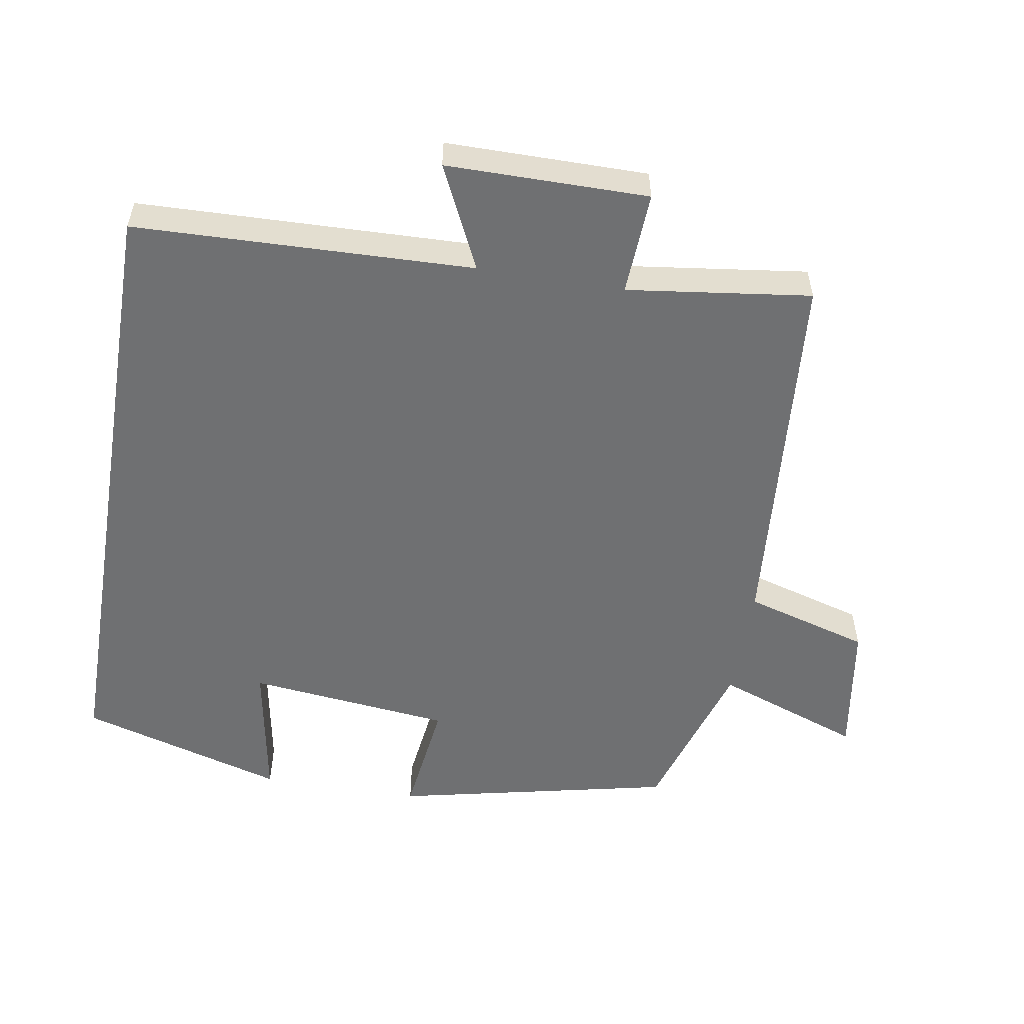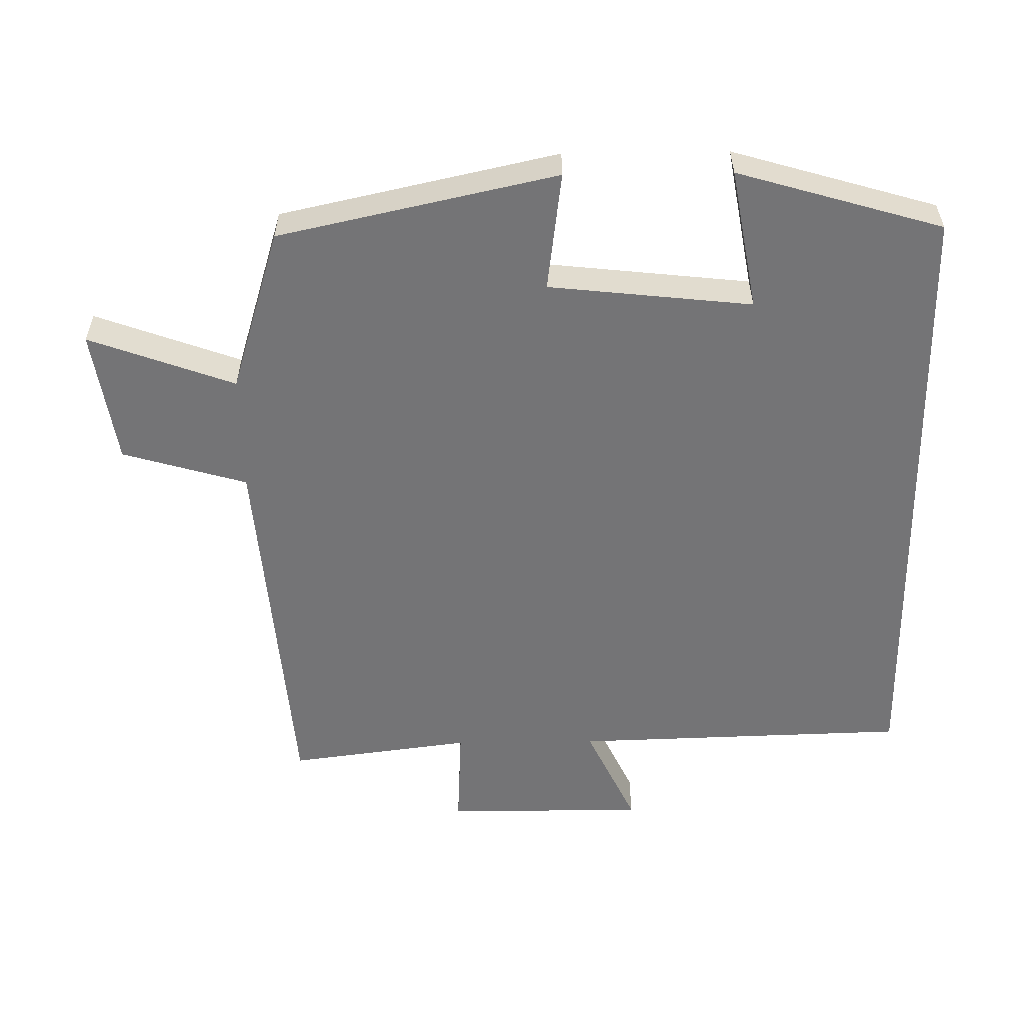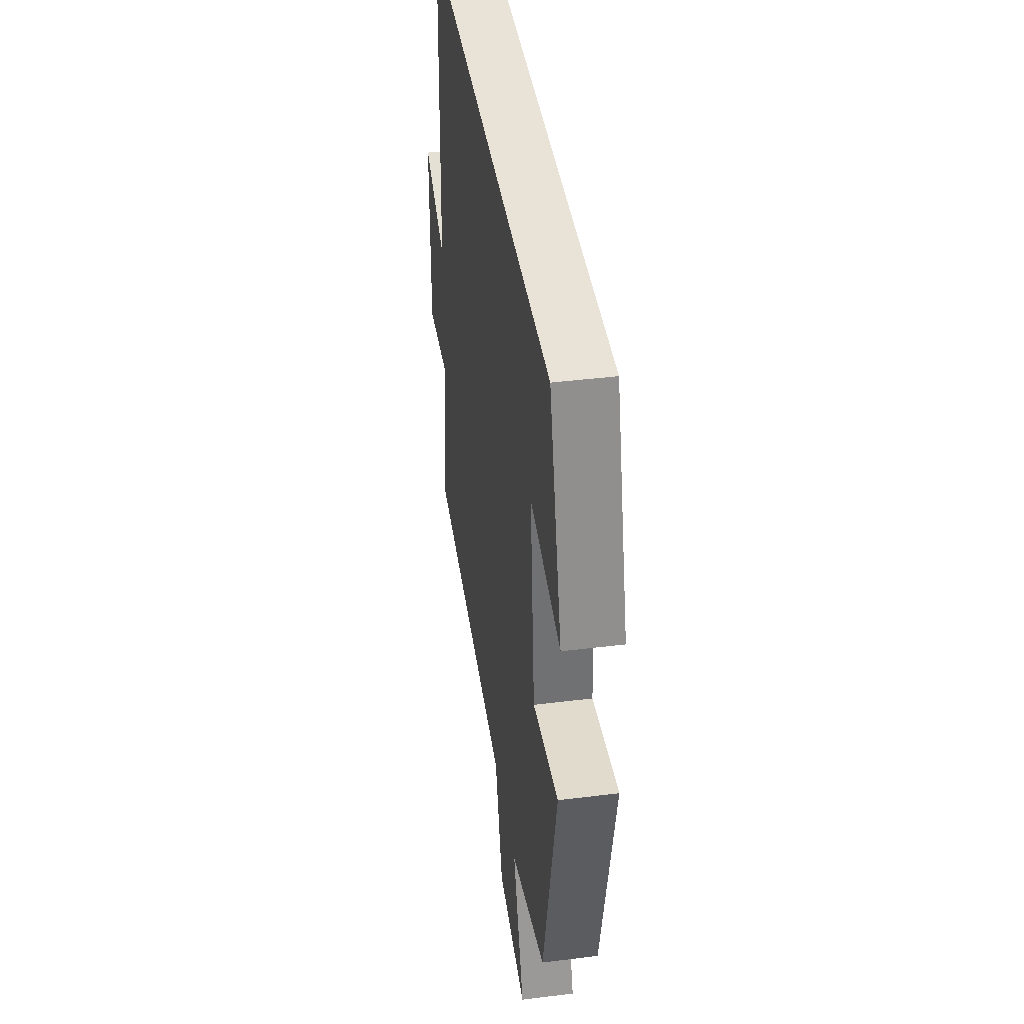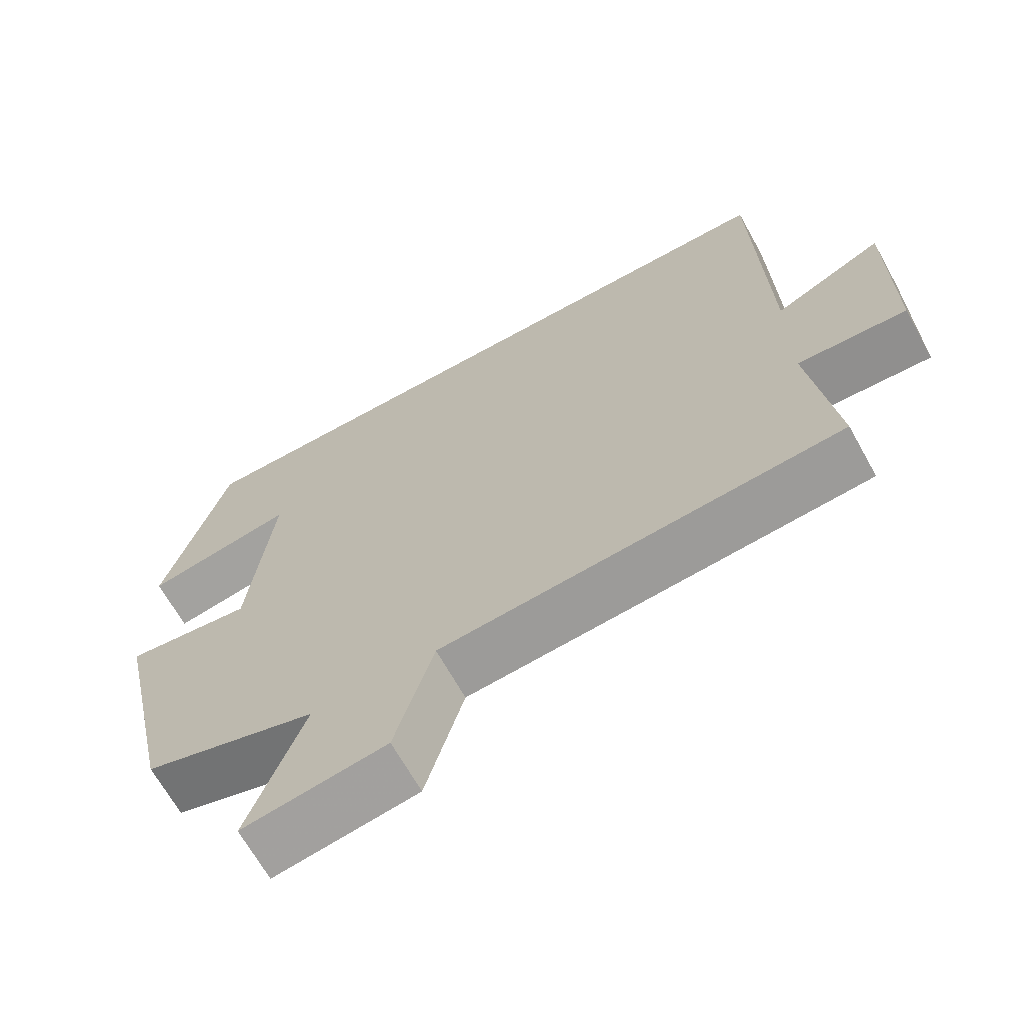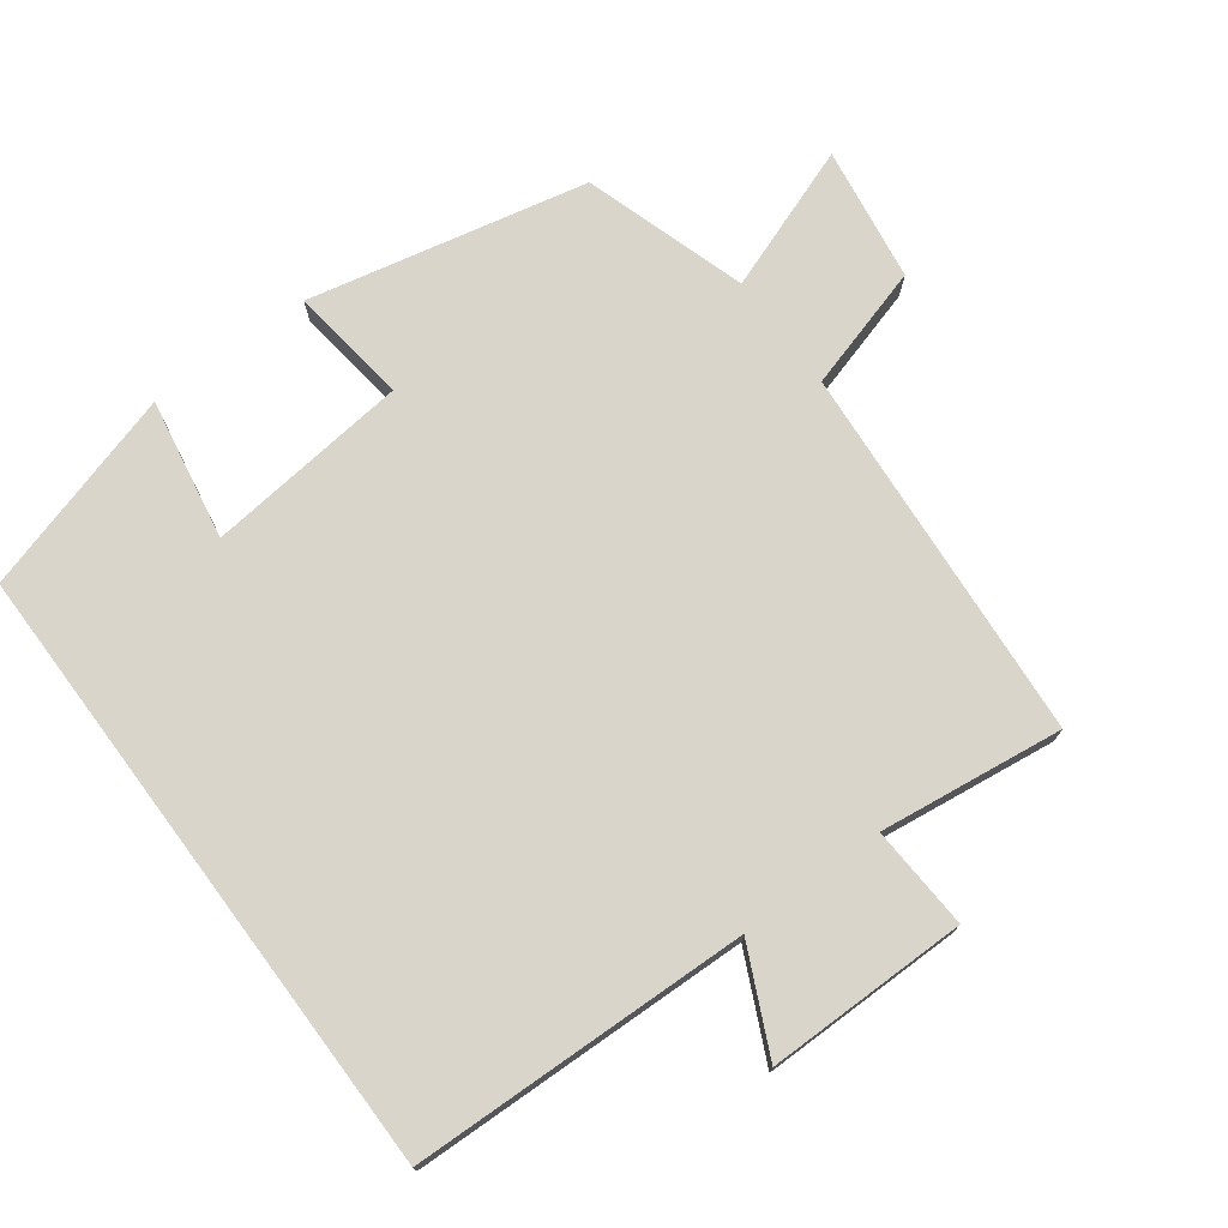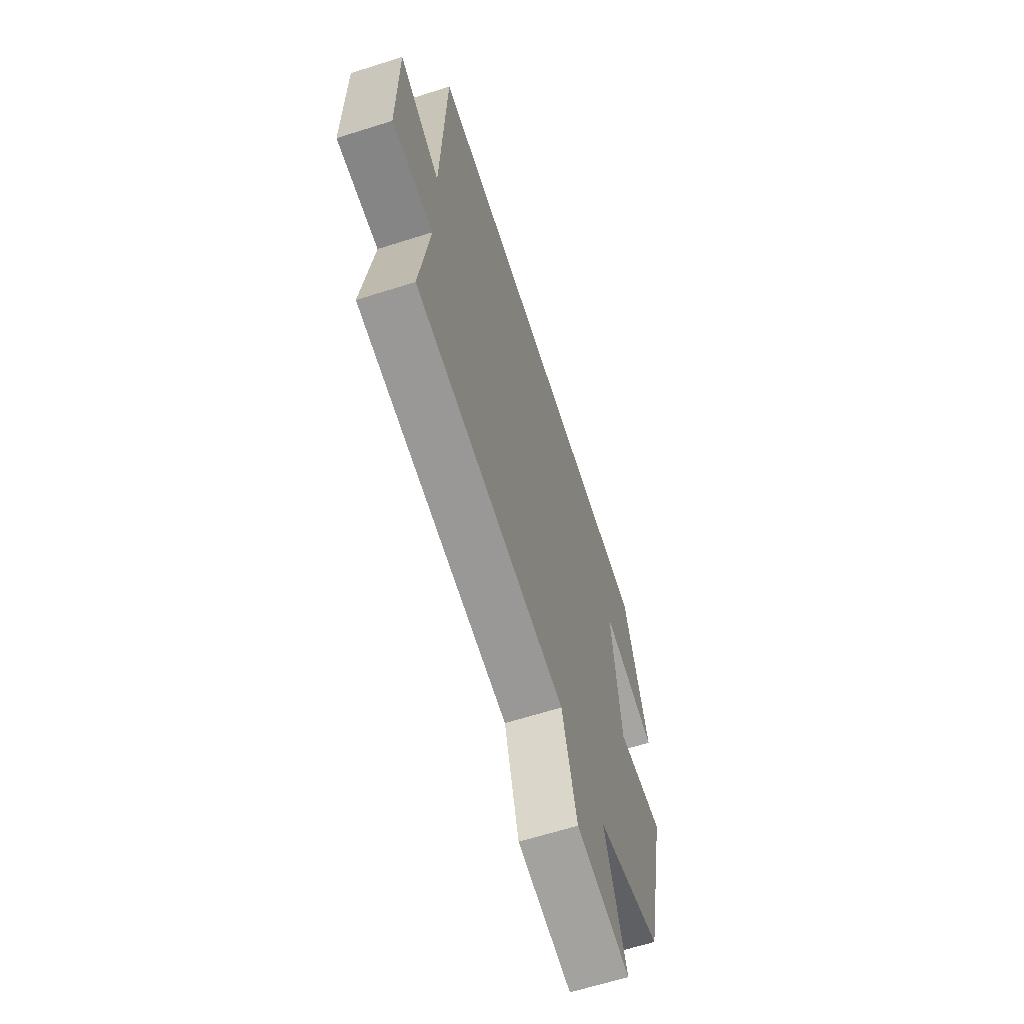
<metadata>
{"format":"obj","ext":"obj","renderer":"f3d","projection":"perspective","resolution":1024,"background":"white","views":[{"elev":-54.8,"azim":80.6,"up":"+Y"},{"elev":-56.3,"azim":-89.2,"up":"+Y"},{"elev":41.5,"azim":-98.6,"up":"+Z"},{"elev":-67.2,"azim":29.1,"up":"+Z"},{"elev":74.2,"azim":53.3,"up":"+Y"},{"elev":-64.6,"azim":107.7,"up":"+Z"}]}
</metadata>
<code>
v -0.413 0.07 -0.427
v -0.5 0.07 -0.028
v -0.329 0.07 -0.05
v -0.297 0.07 0.242
v -0.5 0.07 0.206
v -0.414 0.07 0.5
v 0.486 0.07 0.5
v 0.5 0.07 0.016
v 0.648 0.07 0.086
v 0.648 0.07 -0.202
v 0.5 0.07 -0.194
v 0.534 0.07 -0.457
v -0.008 0.07 -0.5
v -0.06 0.07 -0.679
v -0.254 0.07 -0.709
v -0.178 0.07 -0.5
v -0.413 0 -0.427
v -0.5 0 -0.028
v -0.329 0 -0.05
v -0.297 0 0.242
v -0.5 0 0.206
v -0.414 0 0.5
v 0.486 0 0.5
v 0.5 0 0.016
v 0.648 0 0.086
v 0.648 0 -0.202
v 0.5 0 -0.194
v 0.534 0 -0.457
v -0.008 0 -0.5
v -0.06 0 -0.679
v -0.254 0 -0.709
v -0.178 0 -0.5
f 13 14 15 16
f 1 2 3
f 16 1 3
f 13 16 3
f 12 13 3
f 11 12 3
f 8 9 10 11
f 8 11 3 4
f 7 8 4
f 4 5 6 7
f 32 31 30 29
f 19 18 17
f 19 17 32
f 19 32 29
f 19 29 28
f 19 28 27
f 27 26 25 24
f 20 19 27 24
f 20 24 23
f 23 22 21 20
f 1 17 18 2
f 2 18 19 3
f 3 19 20 4
f 4 20 21 5
f 5 21 22 6
f 6 22 23 7
f 7 23 24 8
f 8 24 25 9
f 9 25 26 10
f 10 26 27 11
f 11 27 28 12
f 12 28 29 13
f 13 29 30 14
f 14 30 31 15
f 15 31 32 16
f 16 32 17 1

</code>
